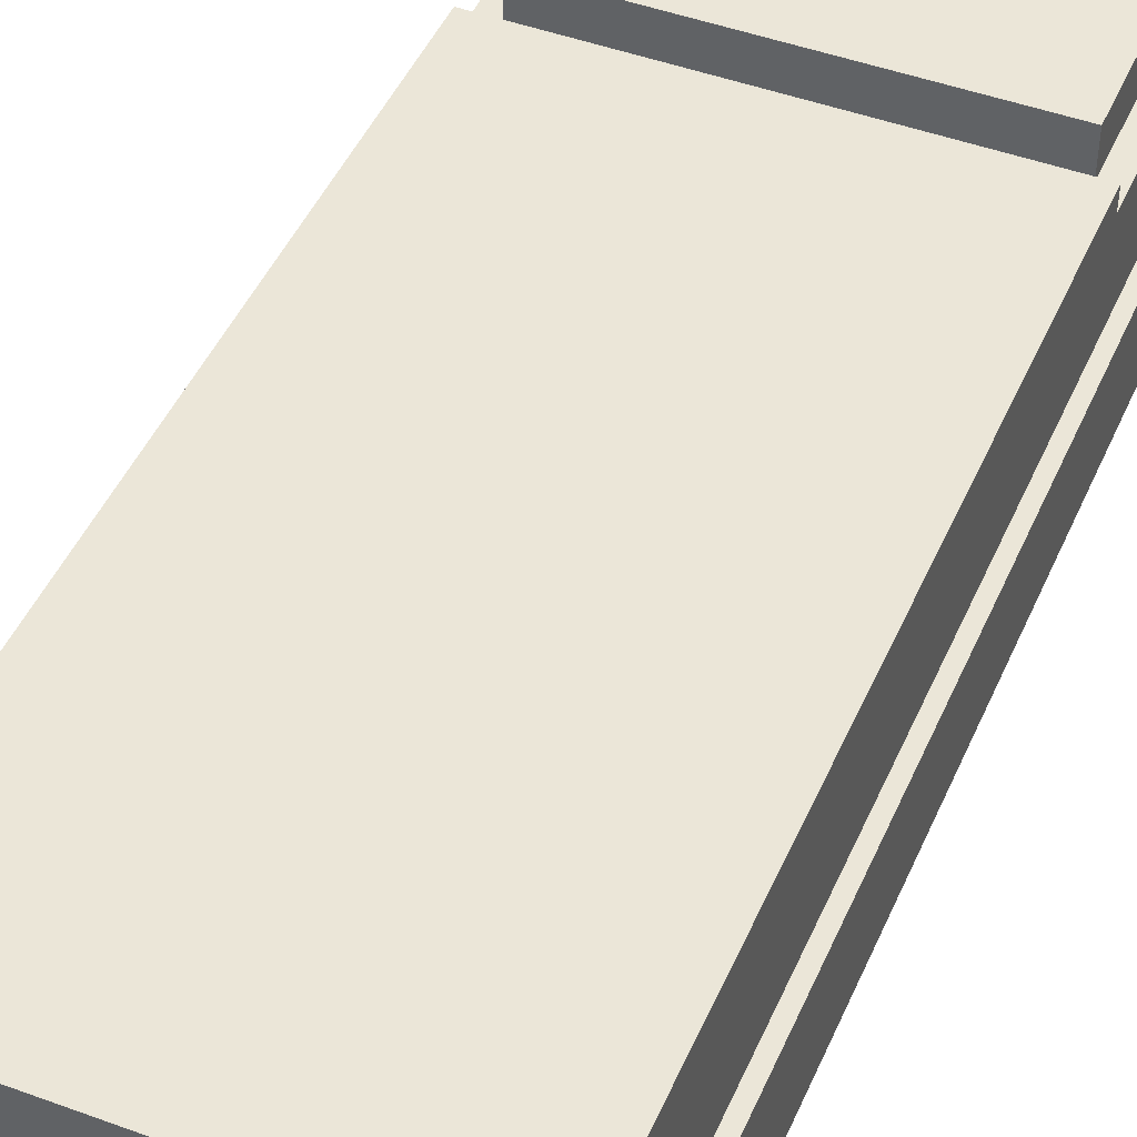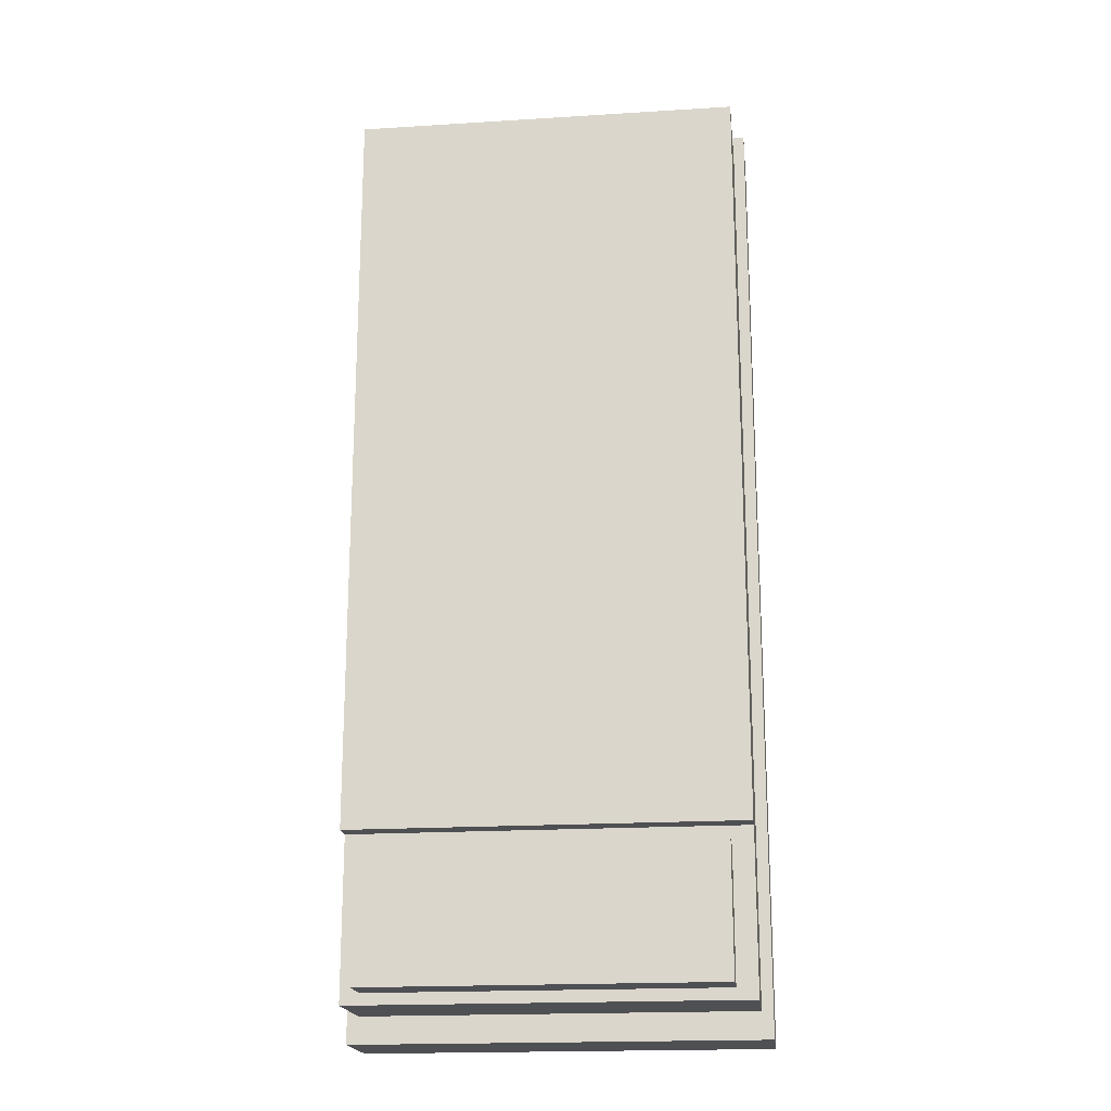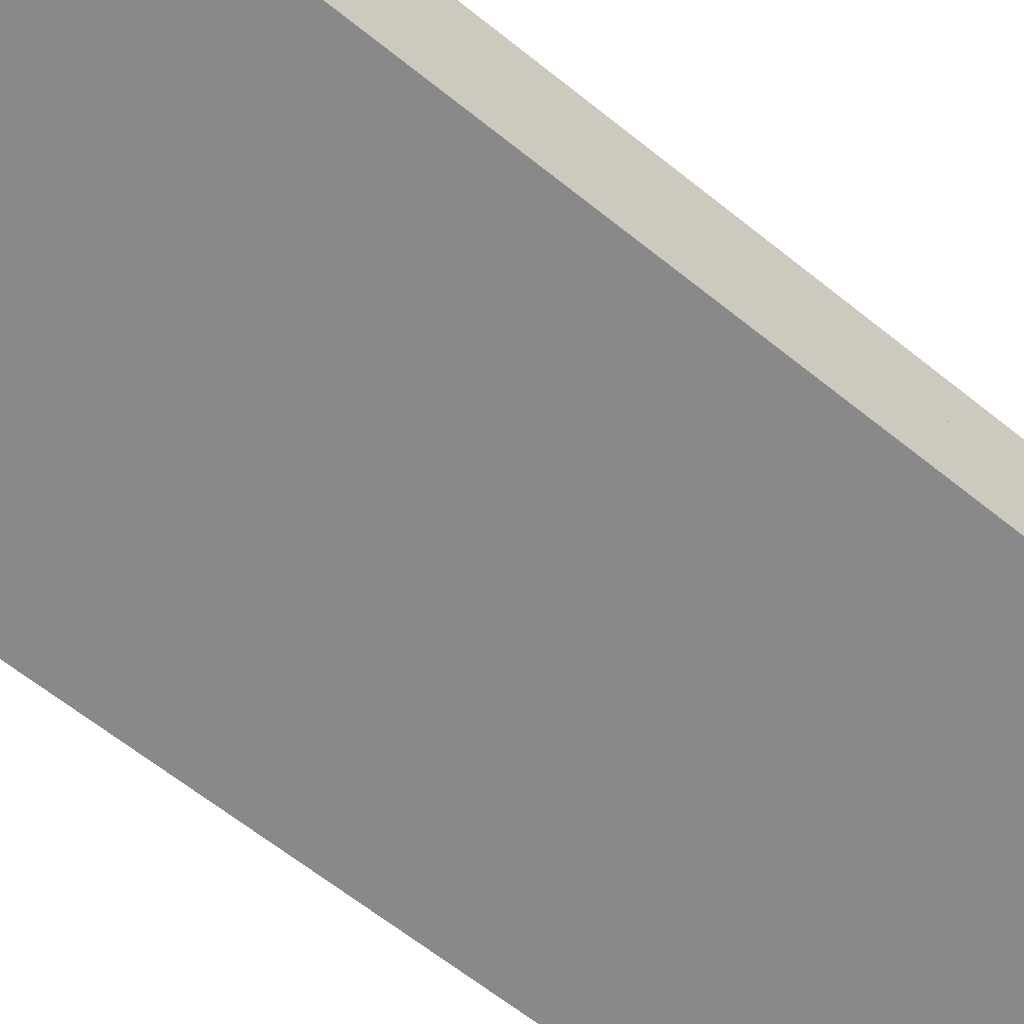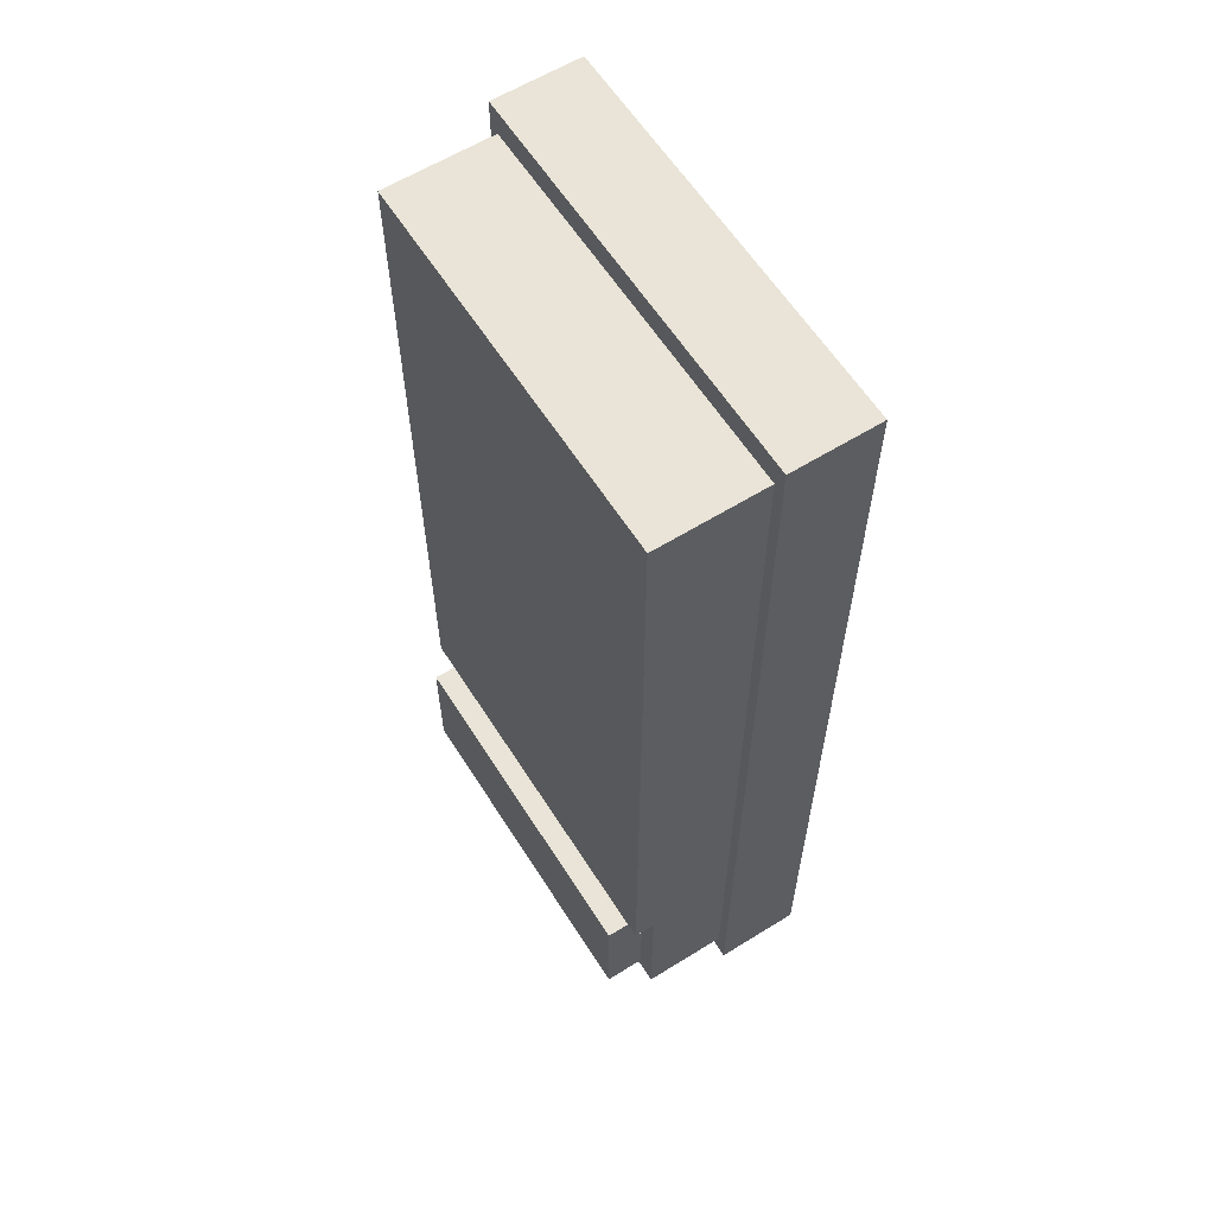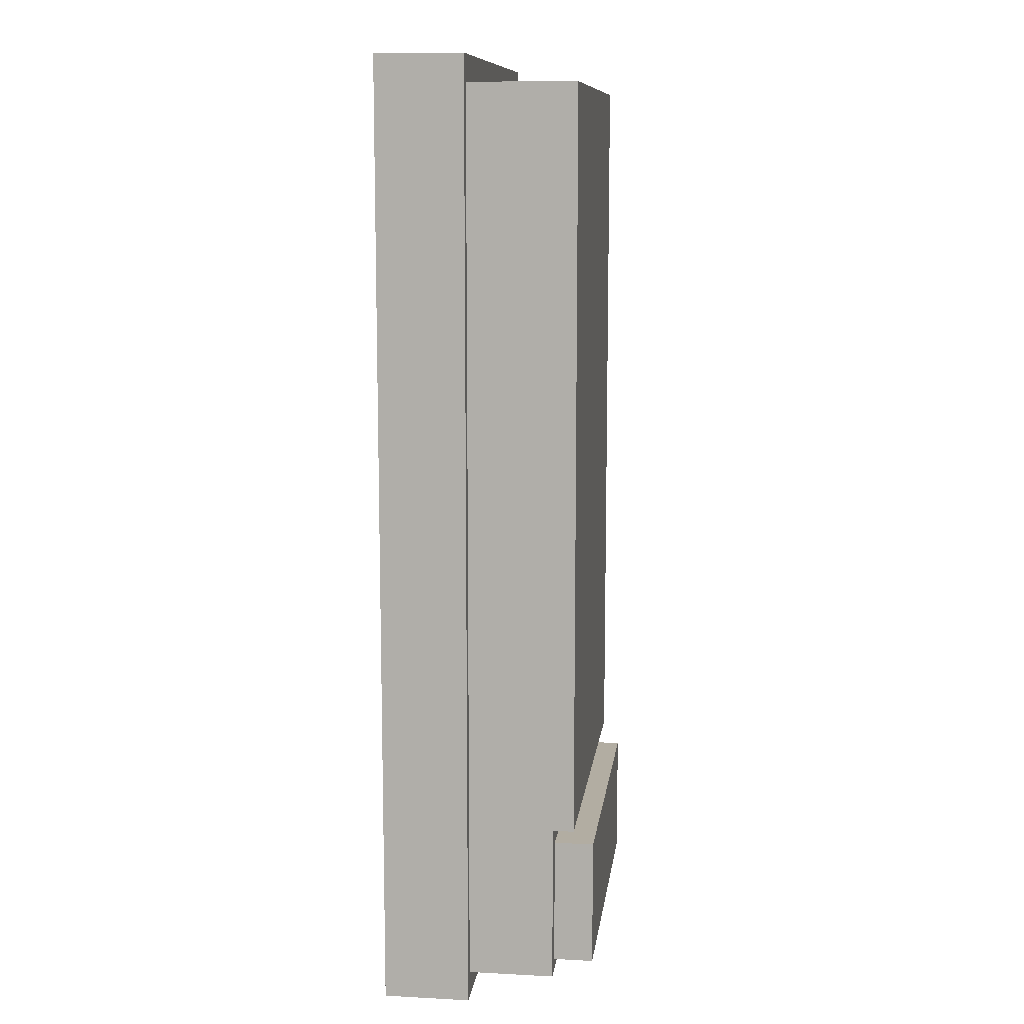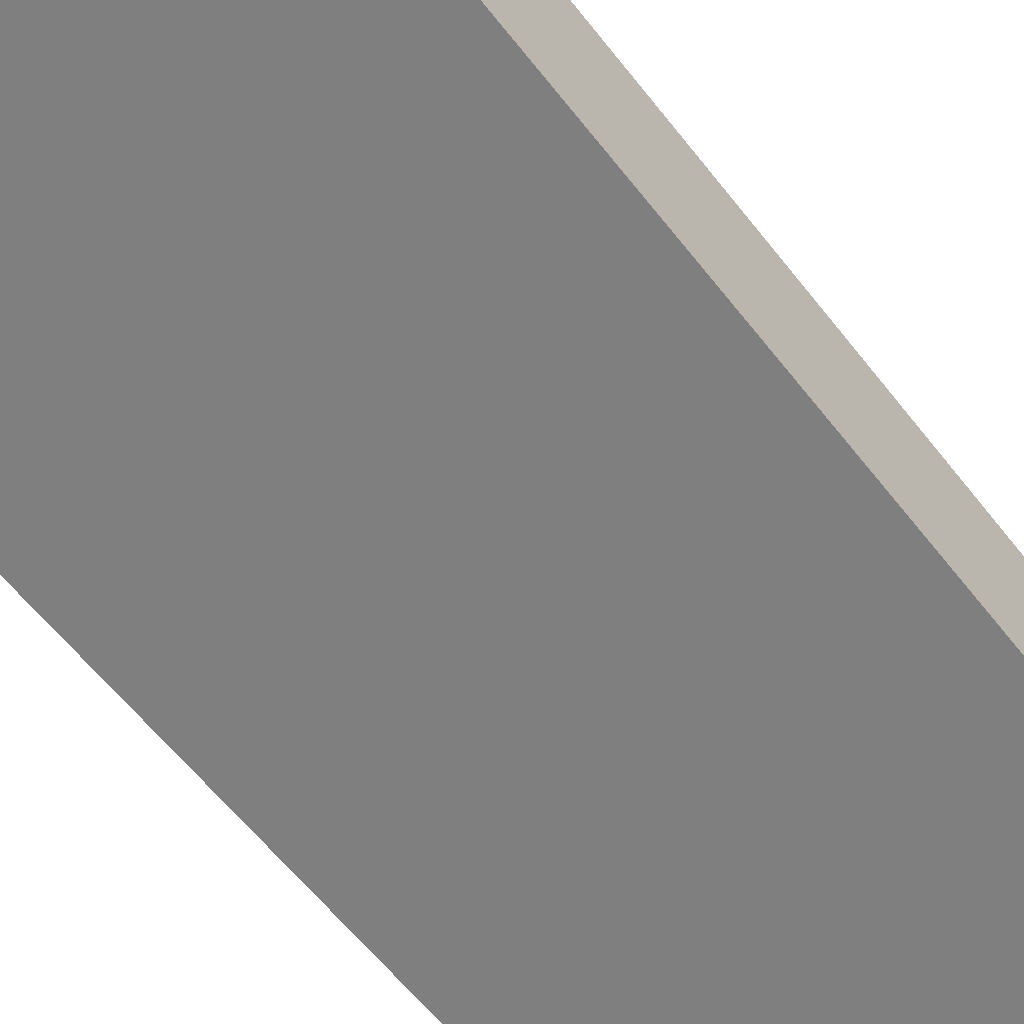
<metadata>
{"format":"obj","ext":"obj","renderer":"f3d","projection":"perspective","resolution":1024,"background":"white","views":[{"elev":46.2,"azim":22.8,"up":"+Y"},{"elev":-19.2,"azim":-173.3,"up":"+Z"},{"elev":-63.2,"azim":50.8,"up":"+Y"},{"elev":60.8,"azim":-122.3,"up":"+Z"},{"elev":10.6,"azim":97.4,"up":"+Z"},{"elev":-59.7,"azim":-142.4,"up":"+Y"}]}
</metadata>
<code>
g default
v -1.032 0.9092 -0.4394
v 1.826 1.417 -0.4394
v -1.032 1.769 -0.4394
v 1.826 1.769 -0.4394
v -1.032 1.769 -1.498
v 1.826 1.769 -1.498
v -1.032 0.9092 -1.498
v 1.826 1.417 -1.498
v -1.203 0.717 5.908
v 1.98 0.717 5.908
v -1.203 1.44 5.908
v 1.98 1.44 5.908
v -1.203 1.44 -1.591
v 1.98 1.44 -1.591
v -1.203 0.717 -1.591
v 1.98 0.717 -1.591
v -1.203 1.44 -0.2759
v 1.98 1.44 -0.2759
v 1.98 0.717 -0.2759
v -1.203 0.717 -0.2759
v -1.203 1.616 5.908
v 1.98 1.616 5.908
v 1.98 1.616 -0.2759
v -1.203 1.616 -0.2759
v -1.296 0 6.127
v 2.073 0 6.127
v -1.296 0.723 6.127
v 2.073 0.723 6.127
v -1.296 0.723 -1.81
v 2.073 0.723 -1.81
v -1.296 0 -1.81
v 2.073 0 -1.81
g cama
f 1 2 4 3
f 3 4 6 5
f 5 6 8 7
f 7 8 2 1
f 2 8 6 4
f 7 1 3 5
f 9 10 12 11
f 17 18 14 13
f 13 14 16 15
f 15 16 19 20
f 18 19 16 14
f 15 20 17 13
f 21 22 23 24
f 10 19 18 12
f 20 19 10 9
f 17 20 9 11
f 11 12 22 21
f 12 18 23 22
f 18 17 24 23
f 17 11 21 24
f 25 26 28 27
f 27 28 30 29
f 29 30 32 31
f 31 32 26 25
f 26 32 30 28
f 31 25 27 29

</code>
